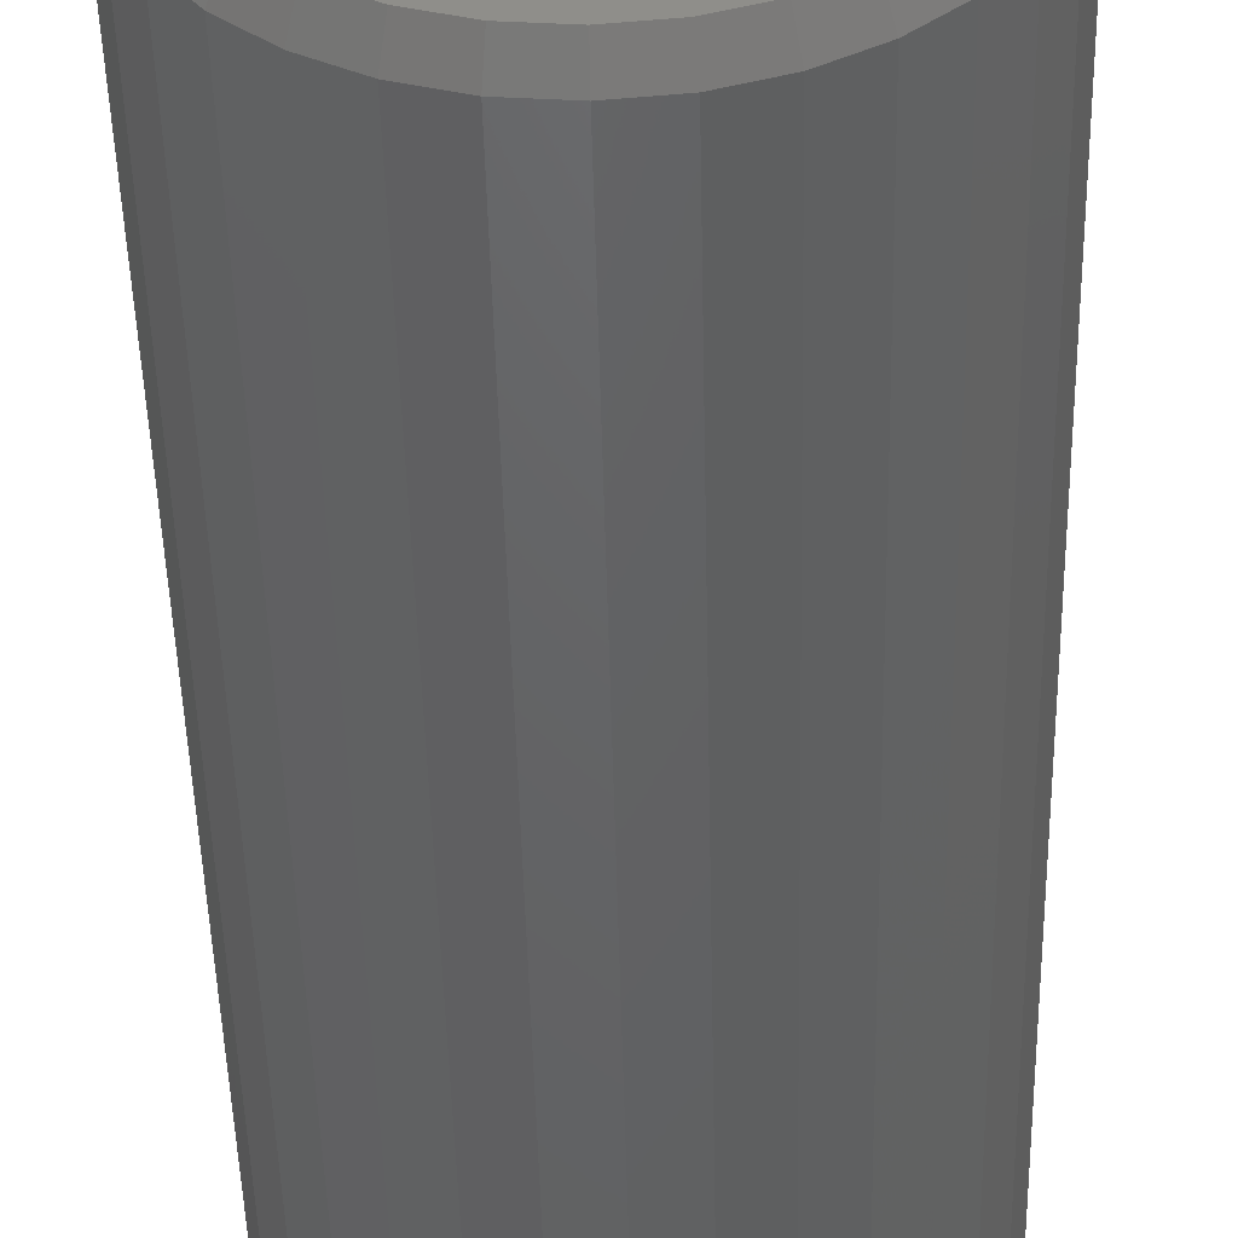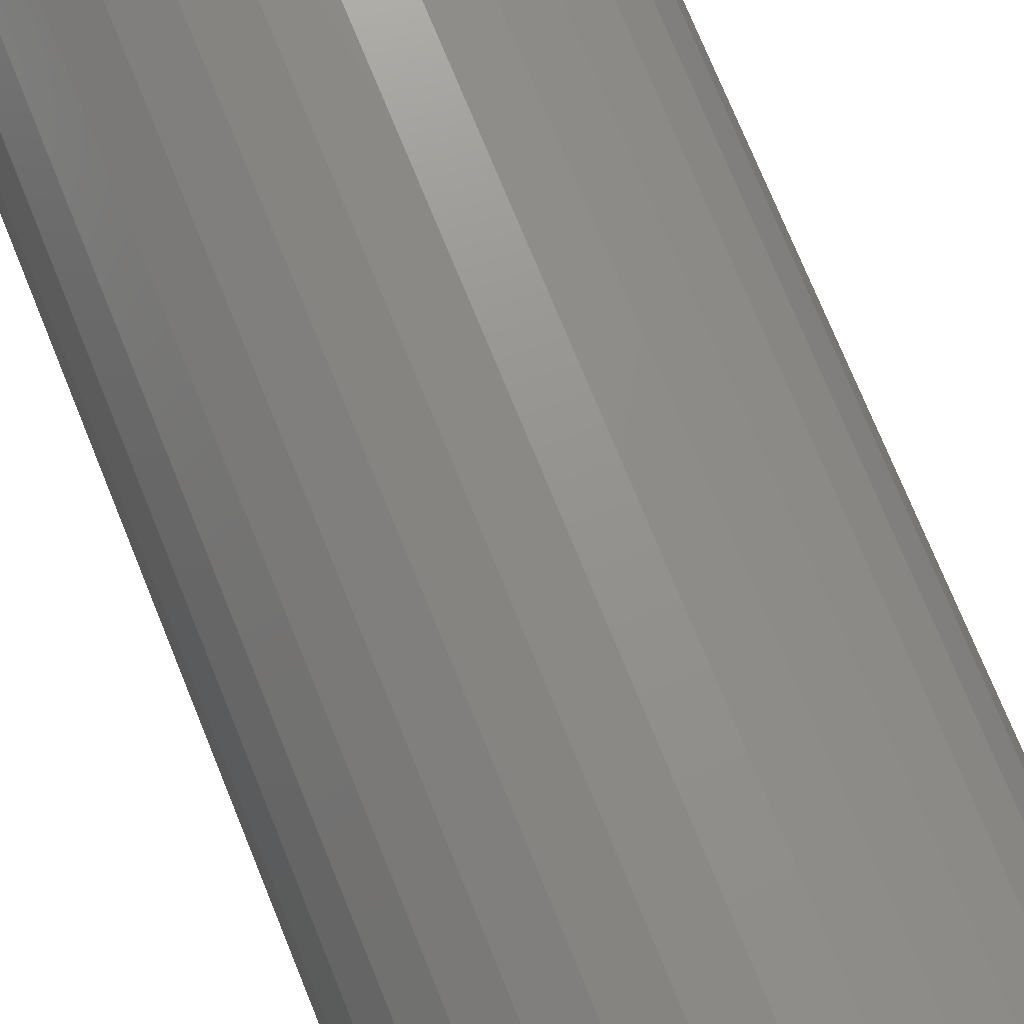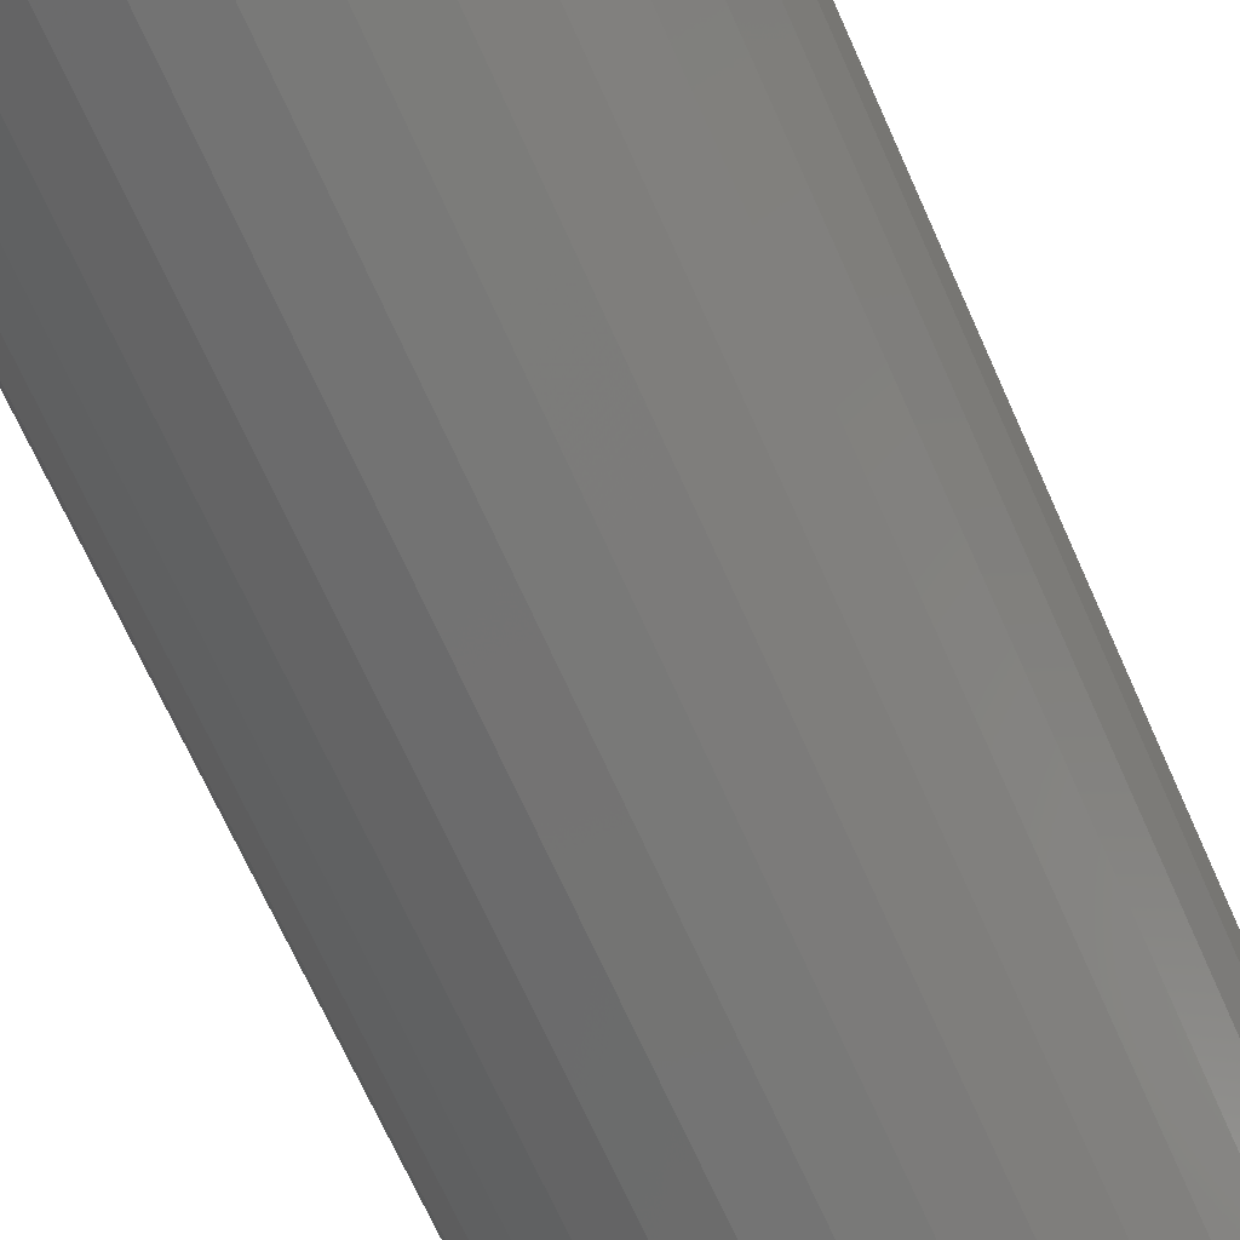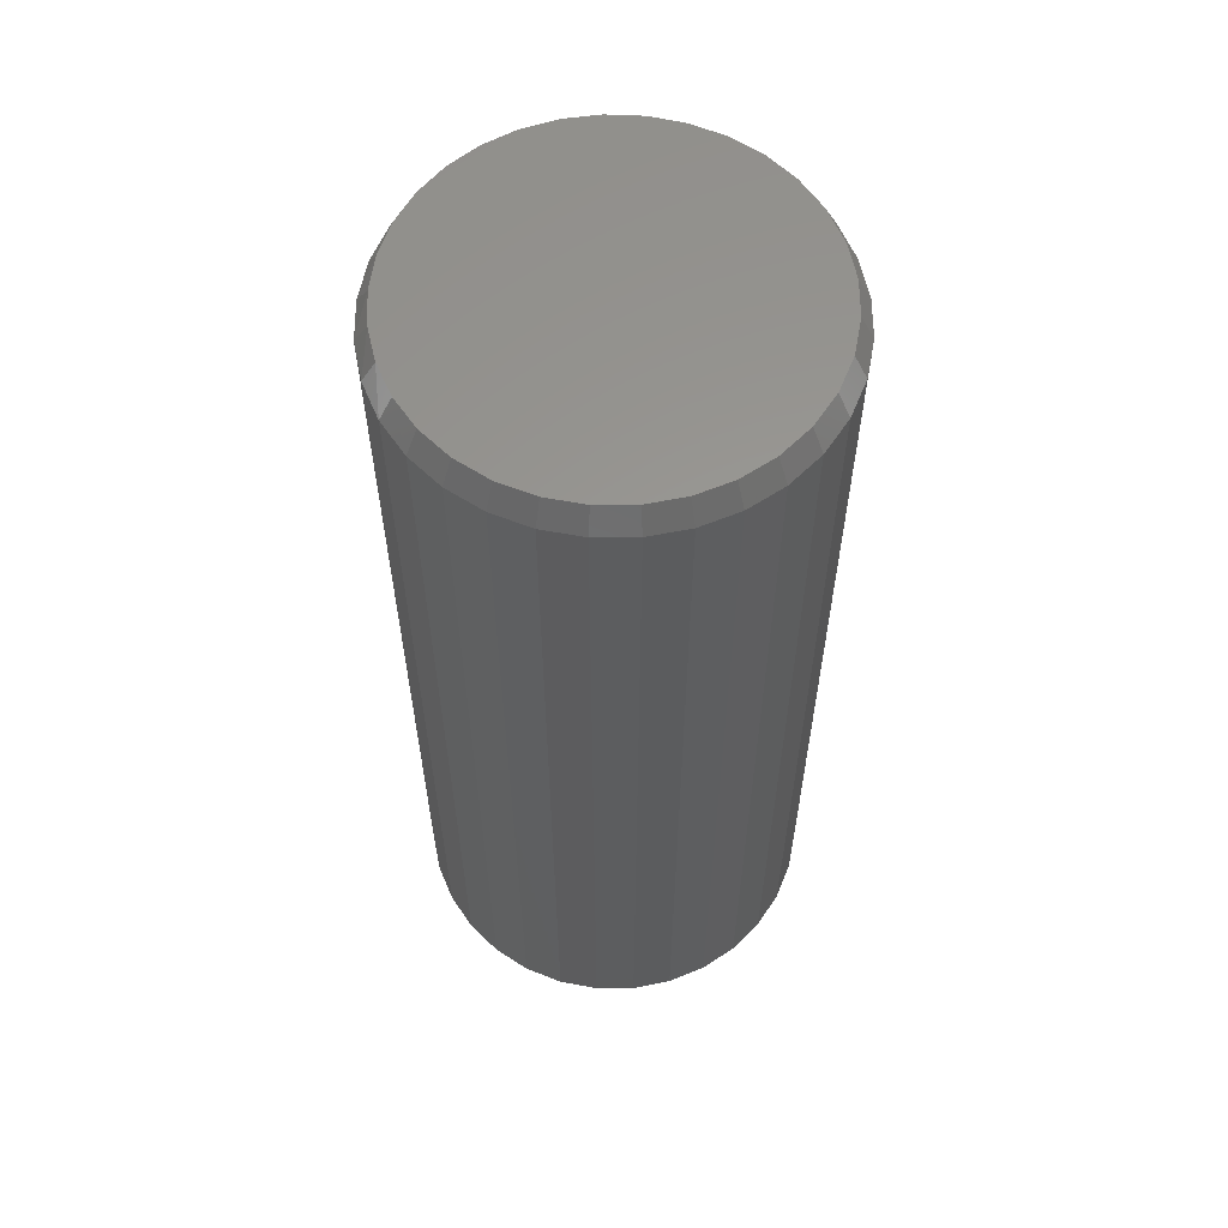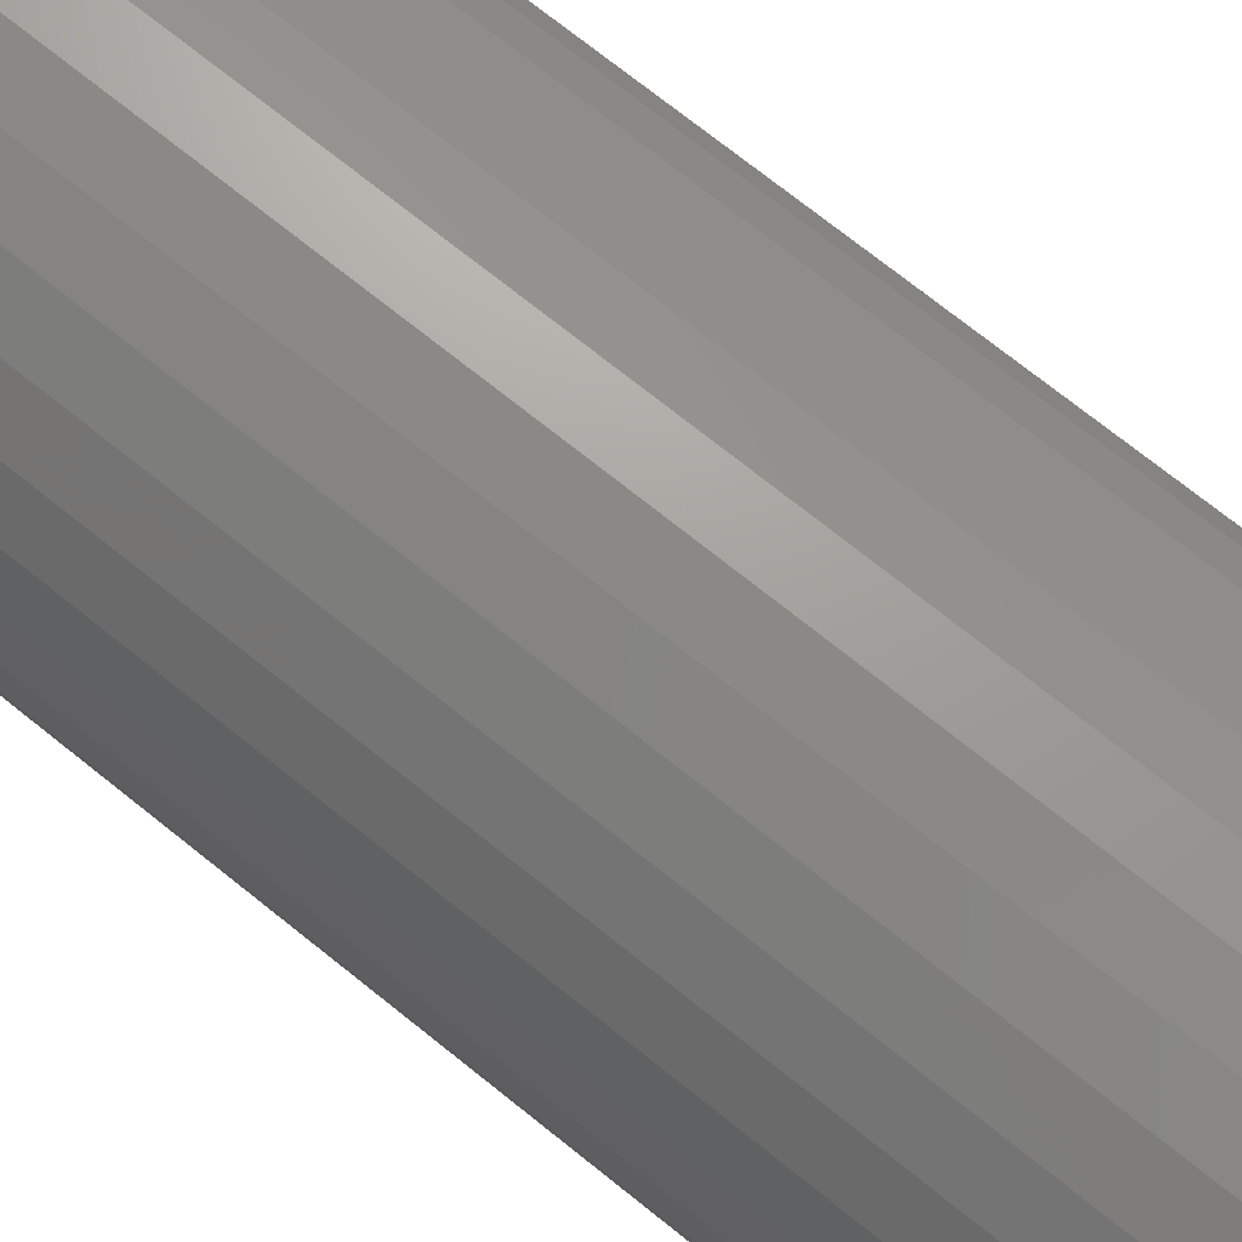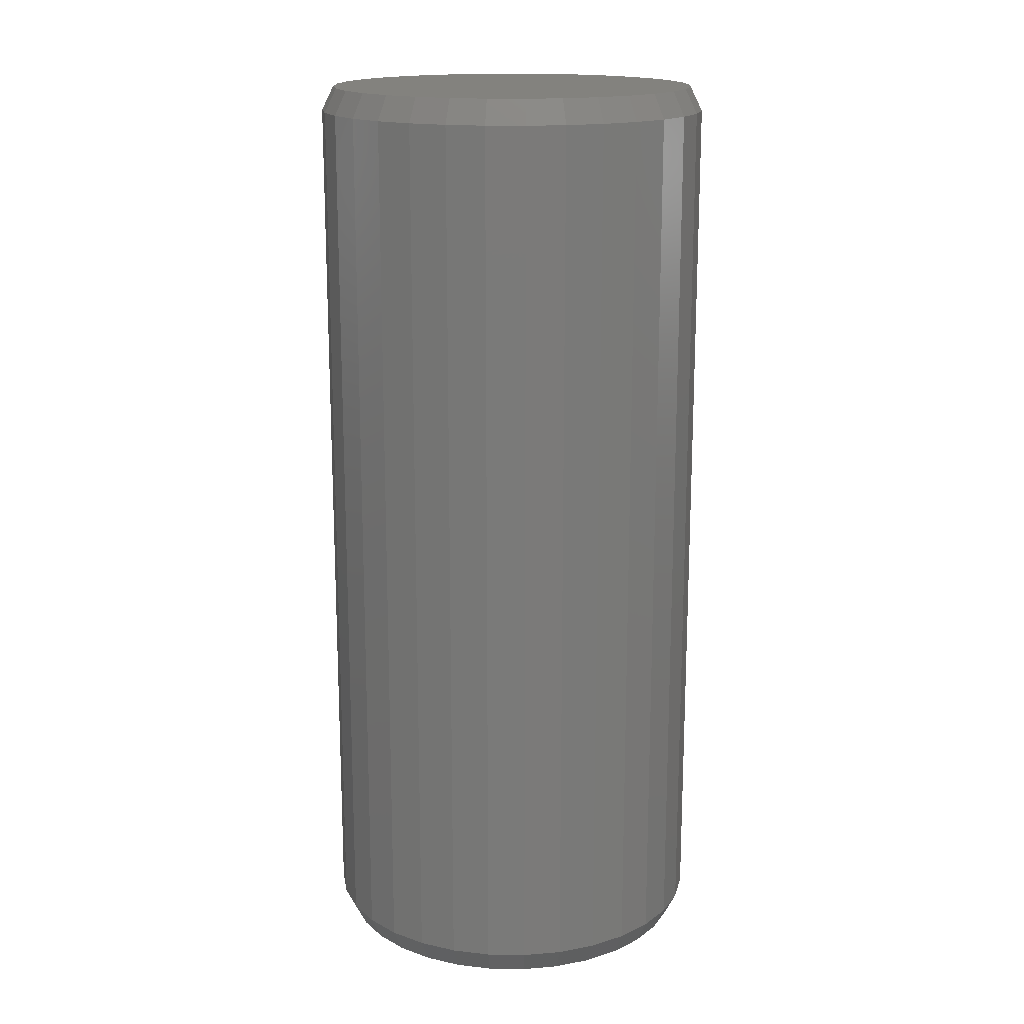
<metadata>
{"format":"stl","ext":"stl","renderer":"f3d","projection":"perspective","resolution":1024,"background":"white","views":[{"elev":-46.4,"azim":1.3,"up":"+Y"},{"elev":73.9,"azim":157.9,"up":"+Y"},{"elev":-68.9,"azim":24.0,"up":"+Y"},{"elev":59.4,"azim":-39.7,"up":"+Z"},{"elev":73.6,"azim":-51.4,"up":"+Y"},{"elev":16.7,"azim":7.4,"up":"+Z"}]}
</metadata>
<code>
# stl→obj: 130 verts, 256 faces
v 0.1229 -0.00403 0.01562
v 0.1229 -0.00403 0.5859
v 0.1205 -0.02901 0.01562
v 0.1205 -0.02901 0.5859
v 0.1132 -0.05303 0.01562
v 0.1132 -0.05303 0.5859
v 0.1014 -0.07517 0.01562
v 0.1014 -0.07517 0.5859
v 0.08544 -0.09457 0.01562
v 0.08544 -0.09457 0.5859
v 0.06604 -0.1105 0.01562
v 0.06604 -0.1105 0.5859
v 0.0439 -0.1223 0.01562
v 0.0439 -0.1223 0.5859
v 0.01988 -0.1296 0.01562
v 0.01988 -0.1296 0.5859
v -0.005099 -0.1321 0.01562
v -0.005099 -0.1321 0.5859
v -0.03008 -0.1296 0.01562
v -0.03008 -0.1296 0.5859
v -0.0541 -0.1223 0.01562
v -0.0541 -0.1223 0.5859
v -0.07624 -0.1105 0.01562
v -0.07624 -0.1105 0.5859
v -0.09564 -0.09457 0.01562
v -0.09564 -0.09457 0.5859
v -0.1116 -0.07517 0.01562
v -0.1116 -0.07517 0.5859
v -0.1234 -0.05303 0.01562
v -0.1234 -0.05303 0.5859
v -0.1307 -0.02901 0.01562
v -0.1307 -0.02901 0.5859
v -0.1331 -0.00403 0.01562
v -0.1331 -0.00403 0.5859
v -0.1307 0.02095 0.01562
v -0.1307 0.02095 0.5859
v -0.1234 0.04497 0.01562
v -0.1234 0.04497 0.5859
v -0.1116 0.06711 0.01562
v -0.1116 0.06711 0.5859
v -0.09564 0.08651 0.01562
v -0.09564 0.08651 0.5859
v -0.07624 0.1024 0.01562
v -0.07624 0.1024 0.5859
v -0.0541 0.1143 0.01562
v -0.0541 0.1143 0.5859
v -0.03008 0.1216 0.01562
v -0.03008 0.1216 0.5859
v -0.005099 0.124 0.01562
v -0.005099 0.124 0.5859
v 0.01988 0.1216 0.01562
v 0.01988 0.1216 0.5859
v 0.0439 0.1143 0.01562
v 0.0439 0.1143 0.5859
v 0.06604 0.1024 0.01562
v 0.06604 0.1024 0.5859
v 0.08544 0.08651 0.01562
v 0.08544 0.08651 0.5859
v 0.1014 0.06711 0.01562
v 0.1014 0.06711 0.5859
v 0.1132 0.04497 0.01562
v 0.1132 0.04497 0.5859
v 0.1205 0.02095 0.01562
v 0.1205 0.02095 0.5859
v 0.005994 0.1157 0.6016
v -0.01619 0.1157 0.6016
v -0.038 0.1116 0.6016
v 0.0278 0.1116 0.6016
v -0.05869 0.1036 0.6016
v 0.04849 0.1036 0.6016
v -0.07755 0.09192 0.6016
v 0.06736 0.09192 0.6016
v 0.0617 -0.104 0.6016
v -0.05111 -0.1151 0.6016
v 0.04091 -0.1151 0.6016
v -0.02855 -0.1219 0.6016
v 0.01836 -0.1219 0.6016
v -0.005099 -0.1243 0.6016
v 0.08375 0.07697 0.6016
v -0.09395 0.07697 0.6016
v 0.09712 0.05926 0.6016
v -0.1073 0.05926 0.6016
v 0.107 0.0394 0.6016
v -0.1172 0.0394 0.6016
v 0.1131 0.01806 0.6016
v -0.1233 0.01806 0.6016
v 0.1151 -0.00403 0.6016
v -0.1253 -0.00403 0.6016
v 0.1128 -0.02749 0.6016
v -0.123 -0.02749 0.6016
v 0.106 -0.05004 0.6016
v -0.1162 -0.05004 0.6016
v 0.09487 -0.07083 0.6016
v -0.1051 -0.07083 0.6016
v 0.07992 -0.08905 0.6016
v -0.09011 -0.08905 0.6016
v -0.0719 -0.104 0.6016
v -0.038 0.1116 0
v -0.01619 0.1157 0
v 0.005994 0.1157 0
v 0.0278 0.1116 0
v -0.05869 0.1036 0
v 0.04849 0.1036 0
v -0.07755 0.09192 0
v 0.06736 0.09192 0
v 0.04091 -0.1151 0
v -0.05111 -0.1151 0
v 0.0617 -0.104 0
v -0.02855 -0.1219 0
v 0.01836 -0.1219 0
v -0.005099 -0.1243 0
v -0.0719 -0.104 0
v -0.09011 -0.08905 0
v 0.07992 -0.08905 0
v -0.1051 -0.07083 0
v 0.09487 -0.07083 0
v -0.1162 -0.05004 0
v 0.106 -0.05004 0
v -0.123 -0.02749 0
v 0.1128 -0.02749 0
v -0.1253 -0.00403 0
v 0.1151 -0.00403 0
v -0.1233 0.01806 0
v 0.1131 0.01806 0
v -0.1172 0.0394 0
v 0.107 0.0394 0
v -0.1073 0.05926 0
v 0.09712 0.05926 0
v -0.09395 0.07697 0
v 0.08375 0.07697 0
f 1 2 3
f 3 2 4
f 3 4 5
f 5 4 6
f 5 6 7
f 7 6 8
f 7 8 9
f 9 8 10
f 9 10 11
f 11 10 12
f 11 12 13
f 13 12 14
f 13 14 15
f 15 14 16
f 15 16 17
f 17 16 18
f 17 18 19
f 19 18 20
f 19 20 21
f 21 20 22
f 21 22 23
f 23 22 24
f 23 24 25
f 25 24 26
f 25 26 27
f 27 26 28
f 27 28 29
f 29 28 30
f 29 30 31
f 31 30 32
f 31 32 33
f 33 32 34
f 33 34 35
f 35 34 36
f 35 36 37
f 37 36 38
f 37 38 39
f 39 38 40
f 39 40 41
f 41 40 42
f 41 42 43
f 43 42 44
f 43 44 45
f 45 44 46
f 45 46 47
f 47 46 48
f 47 48 49
f 49 48 50
f 49 50 51
f 51 50 52
f 51 52 53
f 53 52 54
f 53 54 55
f 55 54 56
f 55 56 57
f 57 56 58
f 57 58 59
f 59 58 60
f 59 60 61
f 61 60 62
f 61 62 63
f 63 62 64
f 63 64 1
f 1 64 2
f 65 66 67
f 65 67 68
f 68 67 69
f 68 69 70
f 70 69 71
f 70 71 72
f 73 74 75
f 75 74 76
f 75 76 77
f 77 76 78
f 72 71 79
f 79 71 80
f 79 80 81
f 81 80 82
f 81 82 83
f 83 82 84
f 83 84 85
f 85 84 86
f 85 86 87
f 87 86 88
f 87 88 89
f 89 88 90
f 89 90 91
f 91 90 92
f 91 92 93
f 93 92 94
f 93 94 95
f 95 94 96
f 95 96 73
f 73 96 97
f 73 97 74
f 18 76 20
f 20 76 74
f 20 74 22
f 22 74 97
f 22 97 24
f 24 97 96
f 24 96 26
f 26 96 94
f 26 94 28
f 28 94 92
f 28 92 30
f 30 92 90
f 30 90 32
f 32 90 88
f 32 88 34
f 76 18 78
f 78 18 16
f 78 16 77
f 77 16 14
f 77 14 75
f 75 14 12
f 75 12 73
f 73 12 10
f 73 10 95
f 95 10 8
f 95 8 93
f 93 8 6
f 93 6 91
f 91 6 4
f 91 4 89
f 89 4 2
f 89 2 87
f 64 62 83
f 62 60 81
f 83 62 81
f 60 58 79
f 81 60 79
f 58 56 72
f 79 58 72
f 56 54 70
f 72 56 70
f 54 52 68
f 70 54 68
f 52 50 65
f 68 52 65
f 67 66 48
f 66 50 48
f 65 50 66
f 69 67 46
f 67 48 46
f 71 69 44
f 69 46 44
f 80 71 42
f 71 44 42
f 82 80 40
f 80 42 40
f 38 84 82
f 82 40 38
f 84 38 36
f 84 36 86
f 86 36 34
f 86 34 88
f 83 85 64
f 64 85 87
f 64 87 2
f 98 99 100
f 101 98 100
f 102 98 101
f 103 102 101
f 104 102 103
f 105 104 103
f 106 107 108
f 109 107 106
f 110 109 106
f 111 109 110
f 107 112 108
f 108 112 113
f 108 113 114
f 114 113 115
f 114 115 116
f 116 115 117
f 116 117 118
f 118 117 119
f 118 119 120
f 120 119 121
f 120 121 122
f 122 121 123
f 122 123 124
f 124 123 125
f 124 125 126
f 126 125 127
f 126 127 128
f 128 127 129
f 128 129 130
f 130 129 104
f 130 104 105
f 122 1 120
f 120 1 3
f 120 3 118
f 118 3 5
f 118 5 116
f 116 5 7
f 116 7 114
f 114 7 9
f 114 9 108
f 108 9 11
f 108 11 106
f 106 11 13
f 106 13 110
f 110 13 15
f 110 15 111
f 111 15 17
f 111 17 109
f 109 17 19
f 109 19 107
f 107 19 21
f 107 21 112
f 112 21 23
f 112 23 113
f 113 23 25
f 113 25 115
f 115 25 27
f 115 27 117
f 117 27 29
f 117 29 119
f 119 29 31
f 119 31 121
f 121 31 33
f 126 61 63
f 128 59 61
f 128 61 126
f 130 57 59
f 130 59 128
f 105 55 57
f 105 57 130
f 103 53 55
f 103 55 105
f 101 51 53
f 101 53 103
f 100 49 51
f 100 51 101
f 47 99 98
f 47 49 99
f 99 49 100
f 45 98 102
f 45 47 98
f 43 102 104
f 43 45 102
f 41 104 129
f 41 43 104
f 39 129 127
f 39 41 129
f 127 125 37
f 37 39 127
f 35 37 125
f 1 122 63
f 63 122 124
f 63 124 126
f 121 33 123
f 123 33 35
f 123 35 125

</code>
